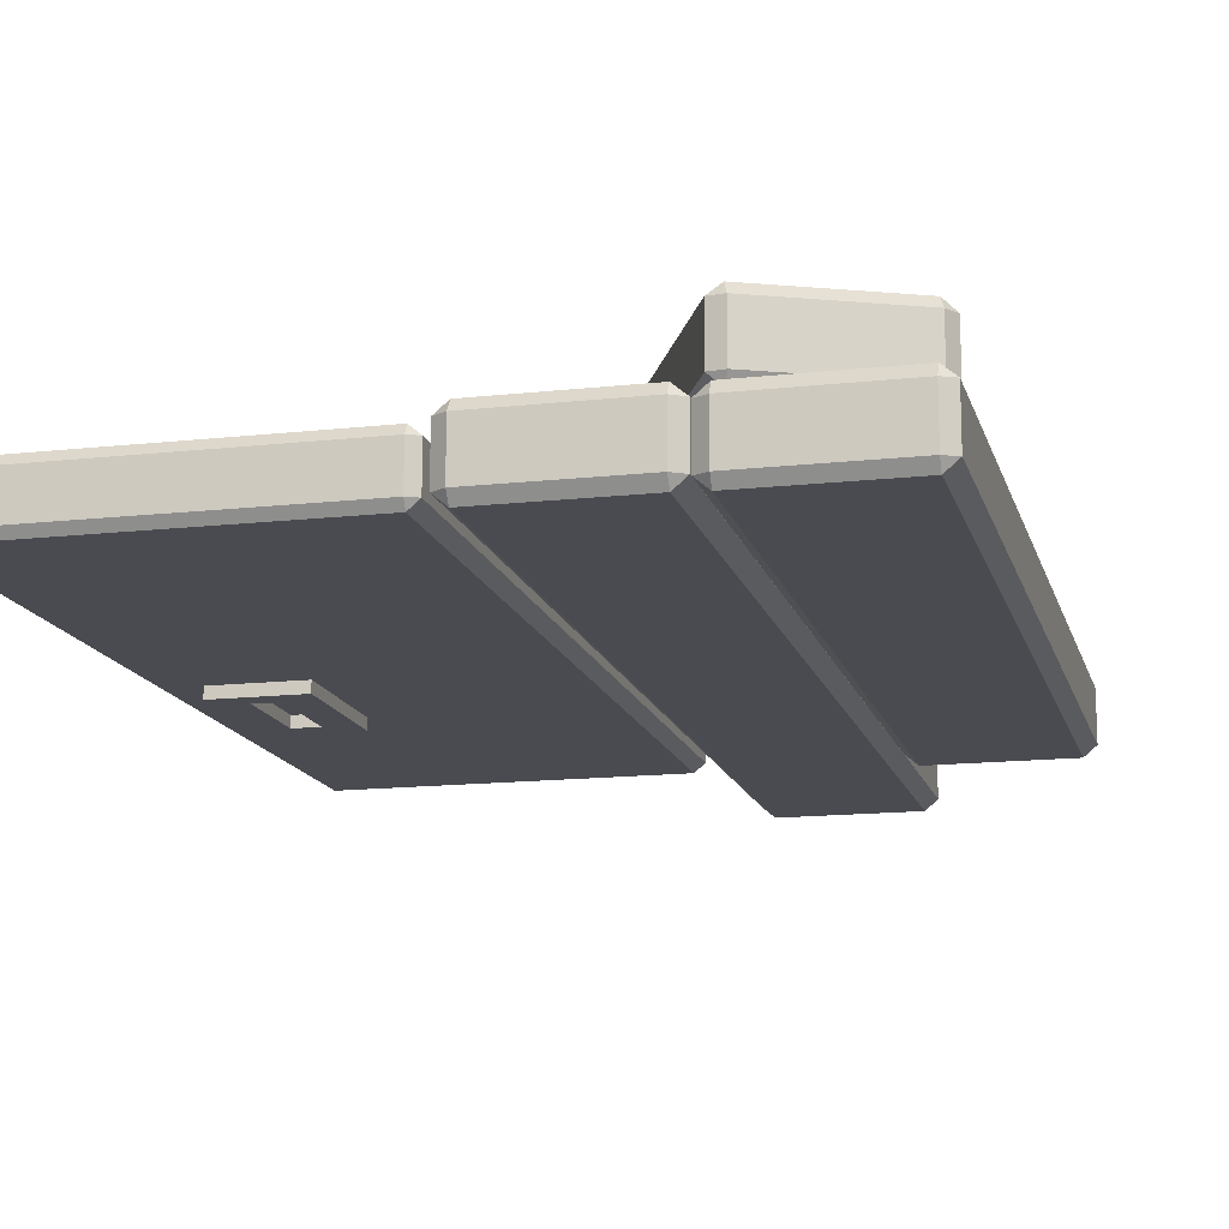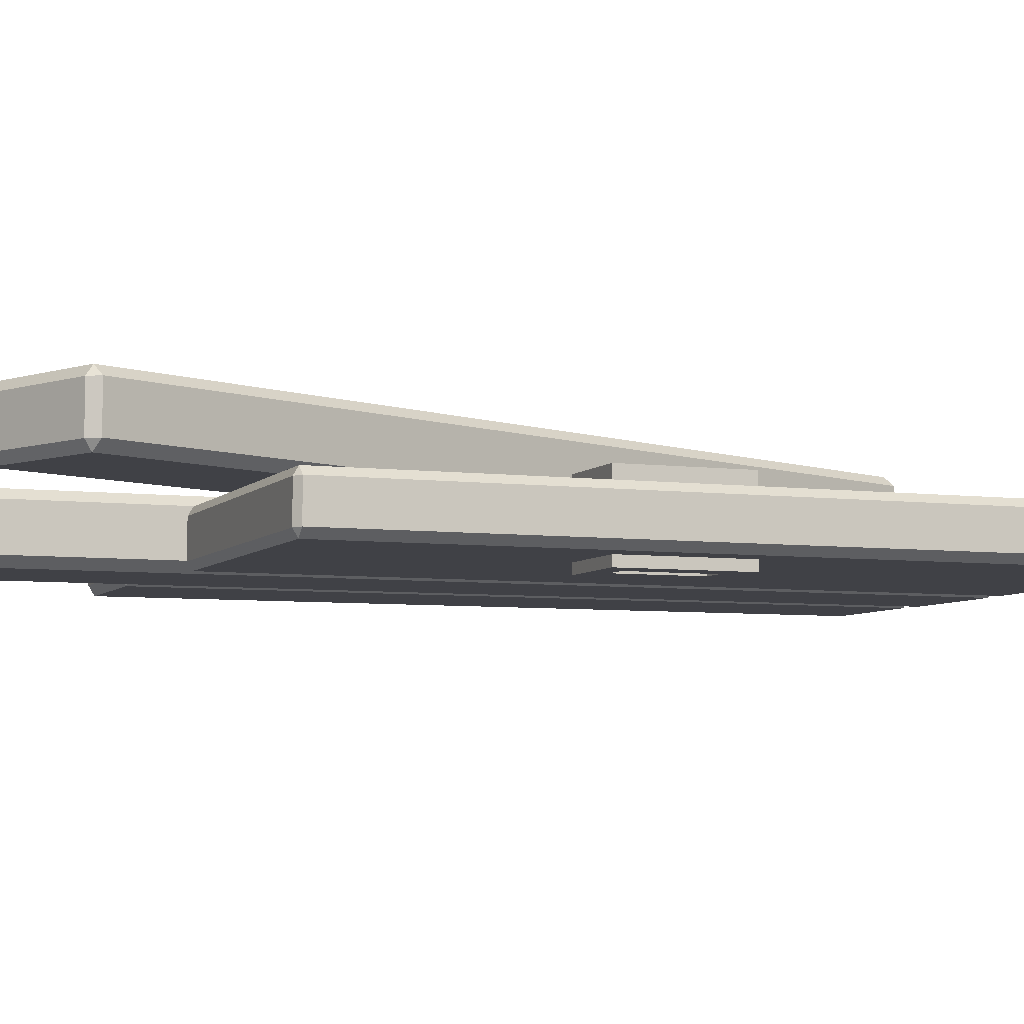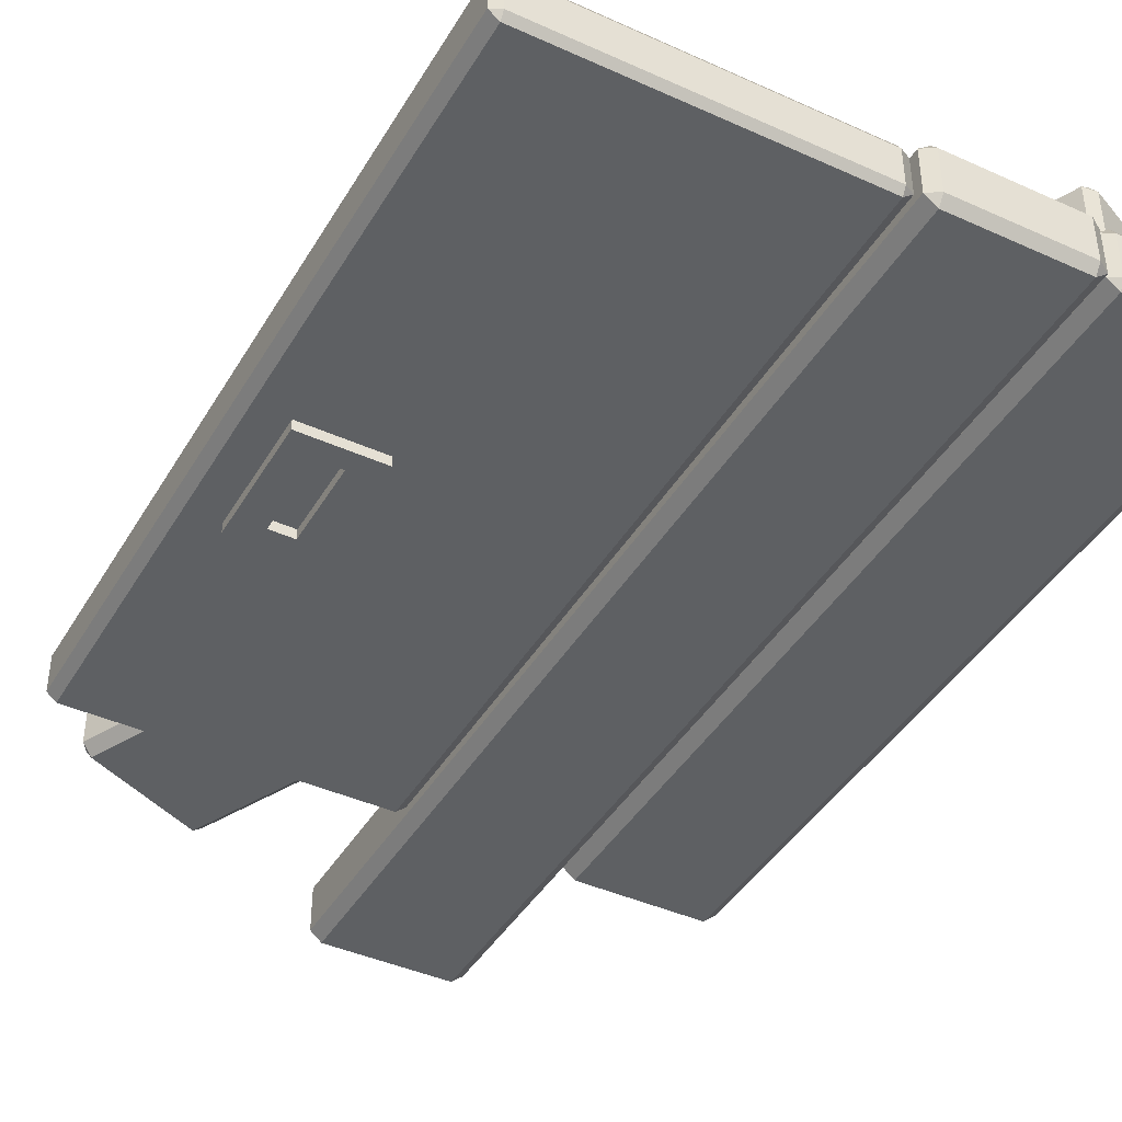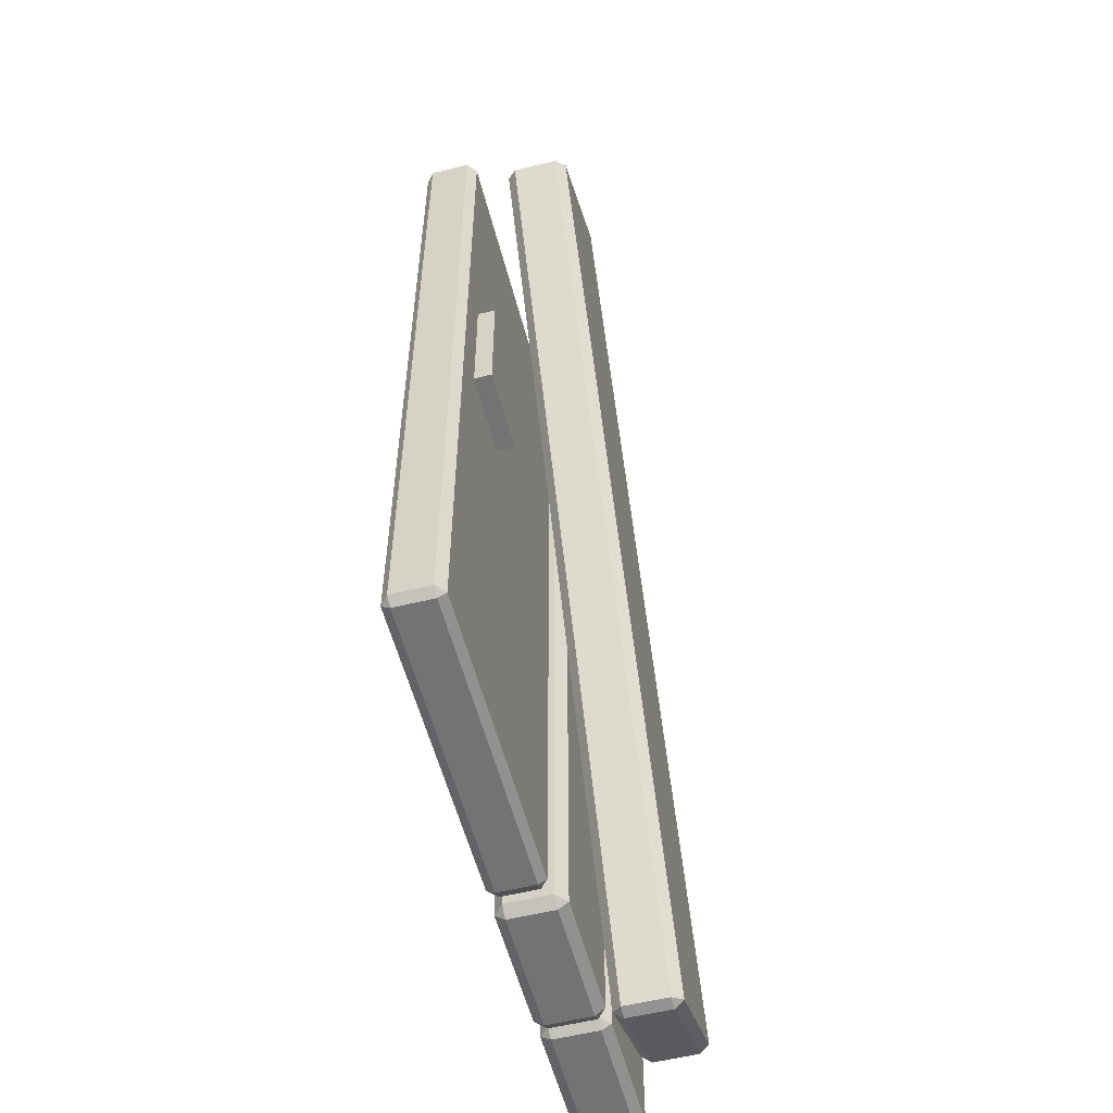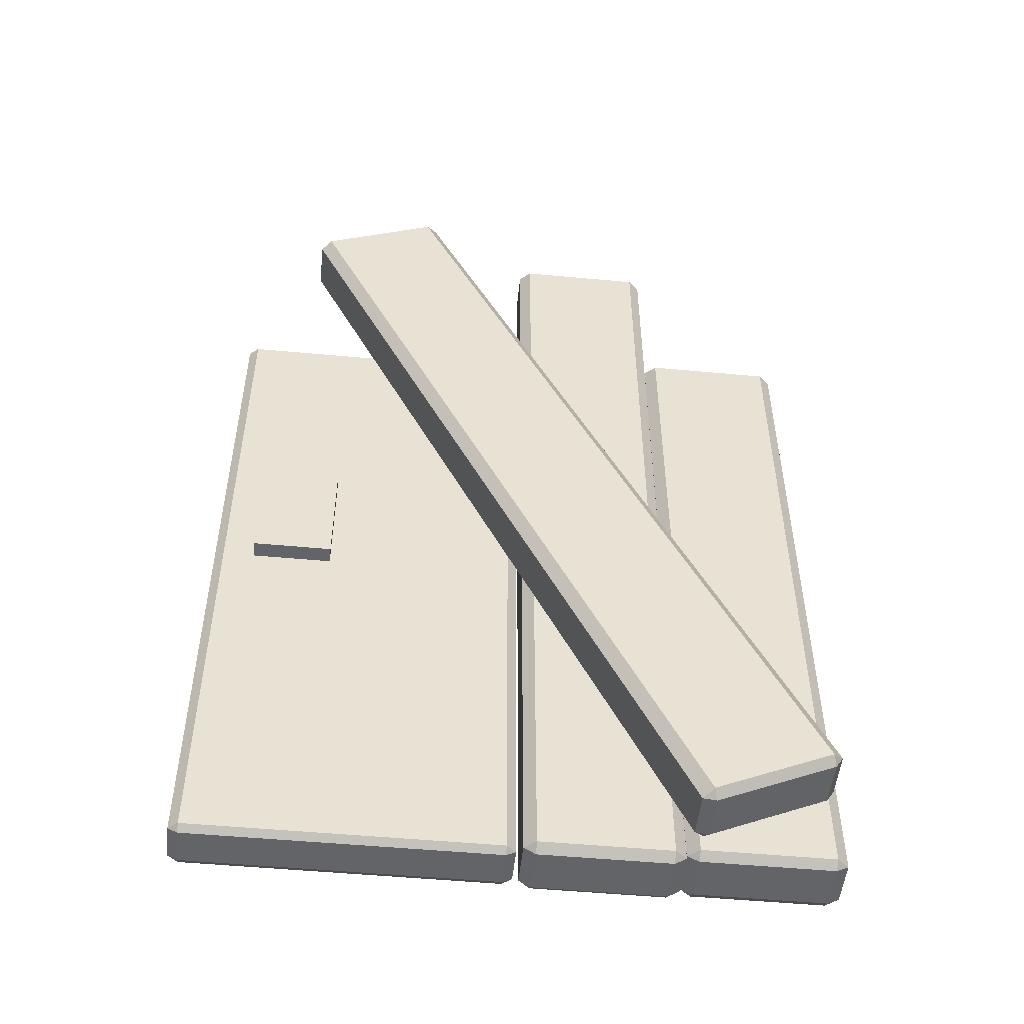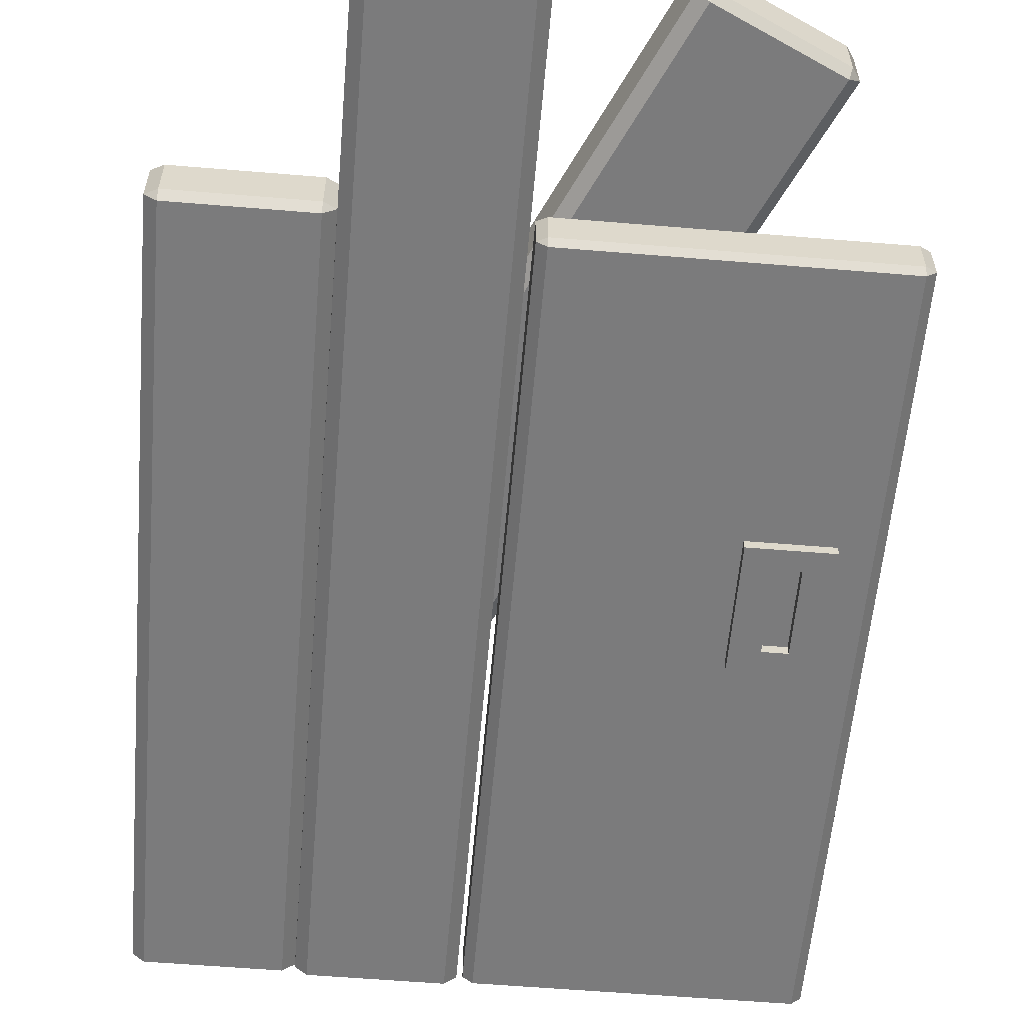
<metadata>
{"format":"obj","ext":"obj","renderer":"f3d","projection":"perspective","resolution":1024,"background":"white","views":[{"elev":-14.4,"azim":13.8,"up":"+Z"},{"elev":-6.0,"azim":-111.3,"up":"+Z"},{"elev":-42.1,"azim":-28.5,"up":"+Z"},{"elev":-55.9,"azim":-75.5,"up":"+Y"},{"elev":-51.3,"azim":-5.8,"up":"+Y"},{"elev":-58.5,"azim":175.1,"up":"+Z"}]}
</metadata>
<code>
g default
v 1.555 11.84 8.657
v 1.424 11.78 8.779
v 1.517 11.92 8.779
v 6.707 0.7354 8.779
v 6.538 0.7564 8.779
v 6.669 0.8172 8.657
v 1.517 11.92 9.347
v 1.424 11.78 9.347
v 1.555 11.84 9.469
v 6.669 0.8172 9.469
v 6.538 0.7564 9.347
v 6.707 0.7354 9.347
v 2.978 12.6 9.347
v 3.016 12.52 9.469
v 3.147 12.58 9.347
v 8.261 1.556 9.347
v 8.13 1.495 9.469
v 8.168 1.413 9.347
v 2.978 12.6 8.779
v 3.147 12.58 8.779
v 3.016 12.52 8.657
v 8.13 1.495 8.657
v 8.261 1.556 8.779
v 8.168 1.413 8.779
v 6.616 10.34 7.844
v 6.471 10.34 7.966
v 6.616 10.42 7.966
v 6.616 0.5282 7.966
v 6.471 0.6004 7.966
v 6.616 0.6004 7.844
v 6.616 10.42 8.535
v 6.471 10.34 8.535
v 6.616 10.34 8.657
v 6.616 0.6004 8.657
v 6.471 0.6004 8.535
v 6.616 0.5282 8.535
v 8.226 10.42 8.535
v 8.226 10.34 8.657
v 8.371 10.34 8.535
v 8.371 0.6004 8.535
v 8.226 0.6004 8.657
v 8.226 0.5282 8.535
v 8.226 10.42 7.966
v 8.371 10.34 7.966
v 8.226 10.34 7.844
v 8.226 0.6004 7.844
v 8.371 0.6004 7.966
v 8.226 0.5282 7.966
v 4.715 12.71 7.844
v 4.571 12.71 7.966
v 4.715 12.8 7.966
v 4.715 0.4693 7.966
v 4.571 0.5594 7.966
v 4.715 0.5594 7.844
v 4.715 12.8 8.535
v 4.571 12.71 8.535
v 4.715 12.71 8.657
v 4.715 0.5594 8.657
v 4.571 0.5594 8.535
v 4.715 0.4693 8.535
v 6.326 12.8 8.535
v 6.326 12.71 8.657
v 6.47 12.71 8.535
v 6.47 0.5594 8.535
v 6.326 0.5594 8.657
v 6.326 0.4693 8.535
v 6.326 12.8 7.966
v 6.47 12.71 7.966
v 6.326 12.71 7.844
v 6.326 0.5594 7.844
v 6.47 0.5594 7.966
v 6.326 0.4693 7.966
v 0.6144 10.17 7.844
v 0.4963 10.17 7.944
v 0.6144 10.23 7.944
v 0.6144 0.5387 7.944
v 0.4963 0.5966 7.944
v 0.6144 0.5966 7.844
v 0.6144 10.23 8.409
v 0.4963 10.17 8.409
v 0.6144 10.17 8.508
v 0.6144 0.5966 8.508
v 0.4963 0.5966 8.409
v 0.6144 0.5387 8.409
v 4.383 10.23 8.409
v 4.383 10.17 8.508
v 4.501 10.17 8.409
v 4.501 0.5966 8.409
v 4.383 0.5966 8.508
v 4.383 0.5387 8.409
v 4.383 10.23 7.944
v 4.501 10.17 7.944
v 4.383 10.17 7.844
v 4.383 0.5966 7.844
v 4.501 0.5966 7.944
v 4.383 0.5387 7.944
v 1.015 5.393 8.719
v 2.015 5.393 8.719
v 1.015 6.945 8.719
v 2.015 6.945 8.719
v 1.015 6.945 7.719
v 2.015 6.945 7.719
v 1.015 5.393 7.719
v 2.015 5.393 7.719
v 1.366 6.696 7.719
v 1.665 6.696 7.719
v 1.665 5.643 7.719
v 1.366 5.643 7.719
v 1.366 6.696 7.914
v 1.665 6.696 7.914
v 1.665 5.643 7.914
v 1.366 5.643 7.914
g Door2
f 1 3 19 21
f 2 1 6 5
f 3 2 8 7
f 4 6 22 24
f 5 4 12 11
f 7 9 14 13
f 9 8 11 10
f 10 12 18 17
f 13 15 20 19
f 15 14 17 16
f 16 18 24 23
f 21 20 23 22
f 2 5 11 8
f 9 10 17 14
f 15 16 23 20
f 21 22 6 1
f 4 24 18 12
f 19 3 7 13
f 1 2 3
f 4 5 6
f 7 8 9
f 10 11 12
f 13 14 15
f 16 17 18
f 19 20 21
f 22 23 24
f 25 27 43 45
f 26 25 30 29
f 27 26 32 31
f 28 30 46 48
f 29 28 36 35
f 31 33 38 37
f 33 32 35 34
f 34 36 42 41
f 37 39 44 43
f 39 38 41 40
f 40 42 48 47
f 45 44 47 46
f 26 29 35 32
f 33 34 41 38
f 39 40 47 44
f 45 46 30 25
f 28 48 42 36
f 43 27 31 37
f 25 26 27
f 28 29 30
f 31 32 33
f 34 35 36
f 37 38 39
f 40 41 42
f 43 44 45
f 46 47 48
f 49 51 67 69
f 50 49 54 53
f 51 50 56 55
f 52 54 70 72
f 53 52 60 59
f 55 57 62 61
f 57 56 59 58
f 58 60 66 65
f 61 63 68 67
f 63 62 65 64
f 64 66 72 71
f 69 68 71 70
f 50 53 59 56
f 57 58 65 62
f 63 64 71 68
f 69 70 54 49
f 52 72 66 60
f 67 51 55 61
f 49 50 51
f 52 53 54
f 55 56 57
f 58 59 60
f 61 62 63
f 64 65 66
f 67 68 69
f 70 71 72
f 73 75 91 93
f 74 73 78 77
f 75 74 80 79
f 76 78 94 96
f 77 76 84 83
f 79 81 86 85
f 81 80 83 82
f 82 84 90 89
f 85 87 92 91
f 87 86 89 88
f 88 90 96 95
f 93 92 95 94
f 74 77 83 80
f 81 82 89 86
f 87 88 95 92
f 93 94 78 73
f 76 96 90 84
f 91 75 79 85
f 73 74 75
f 76 77 78
f 79 80 81
f 82 83 84
f 85 86 87
f 88 89 90
f 91 92 93
f 94 95 96
f 97 98 100 99
f 99 100 102 101
f 109 110 111 112
f 103 104 98 97
f 98 104 102 100
f 103 97 99 101
f 101 102 106 105
f 102 104 107 106
f 104 103 108 107
f 103 101 105 108
f 105 106 110 109
f 106 107 111 110
f 107 108 112 111
f 108 105 109 112

</code>
